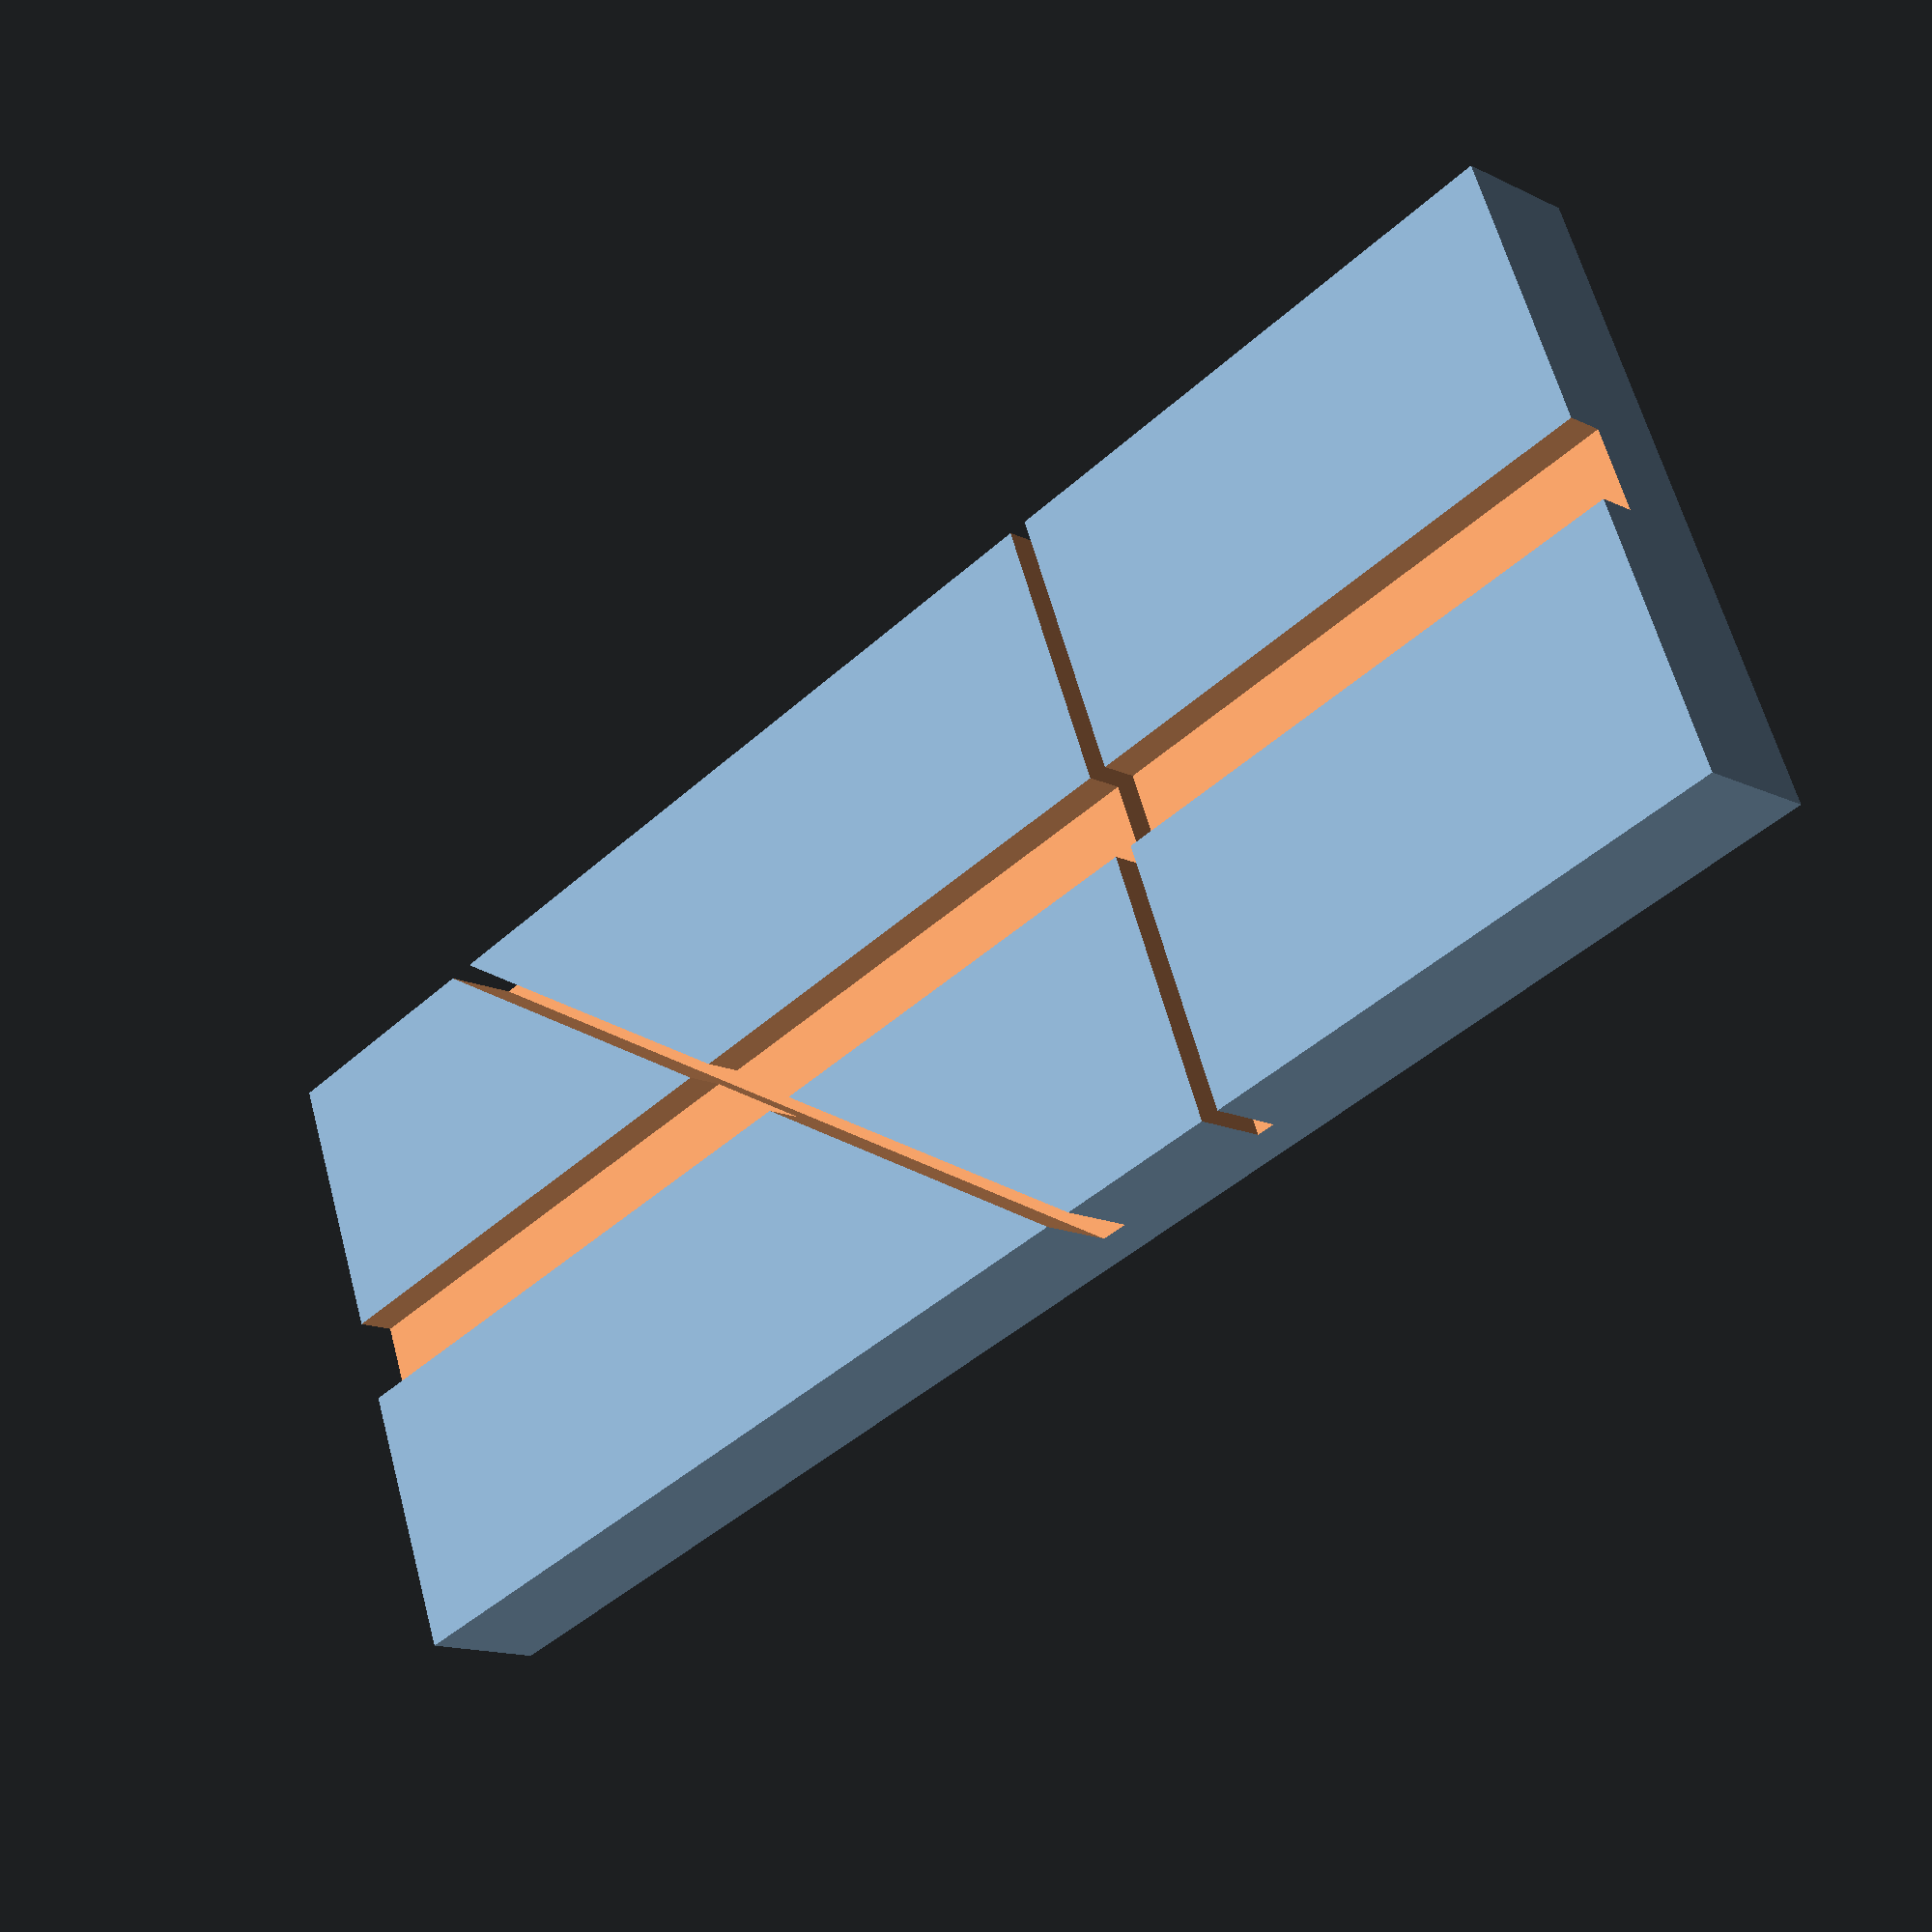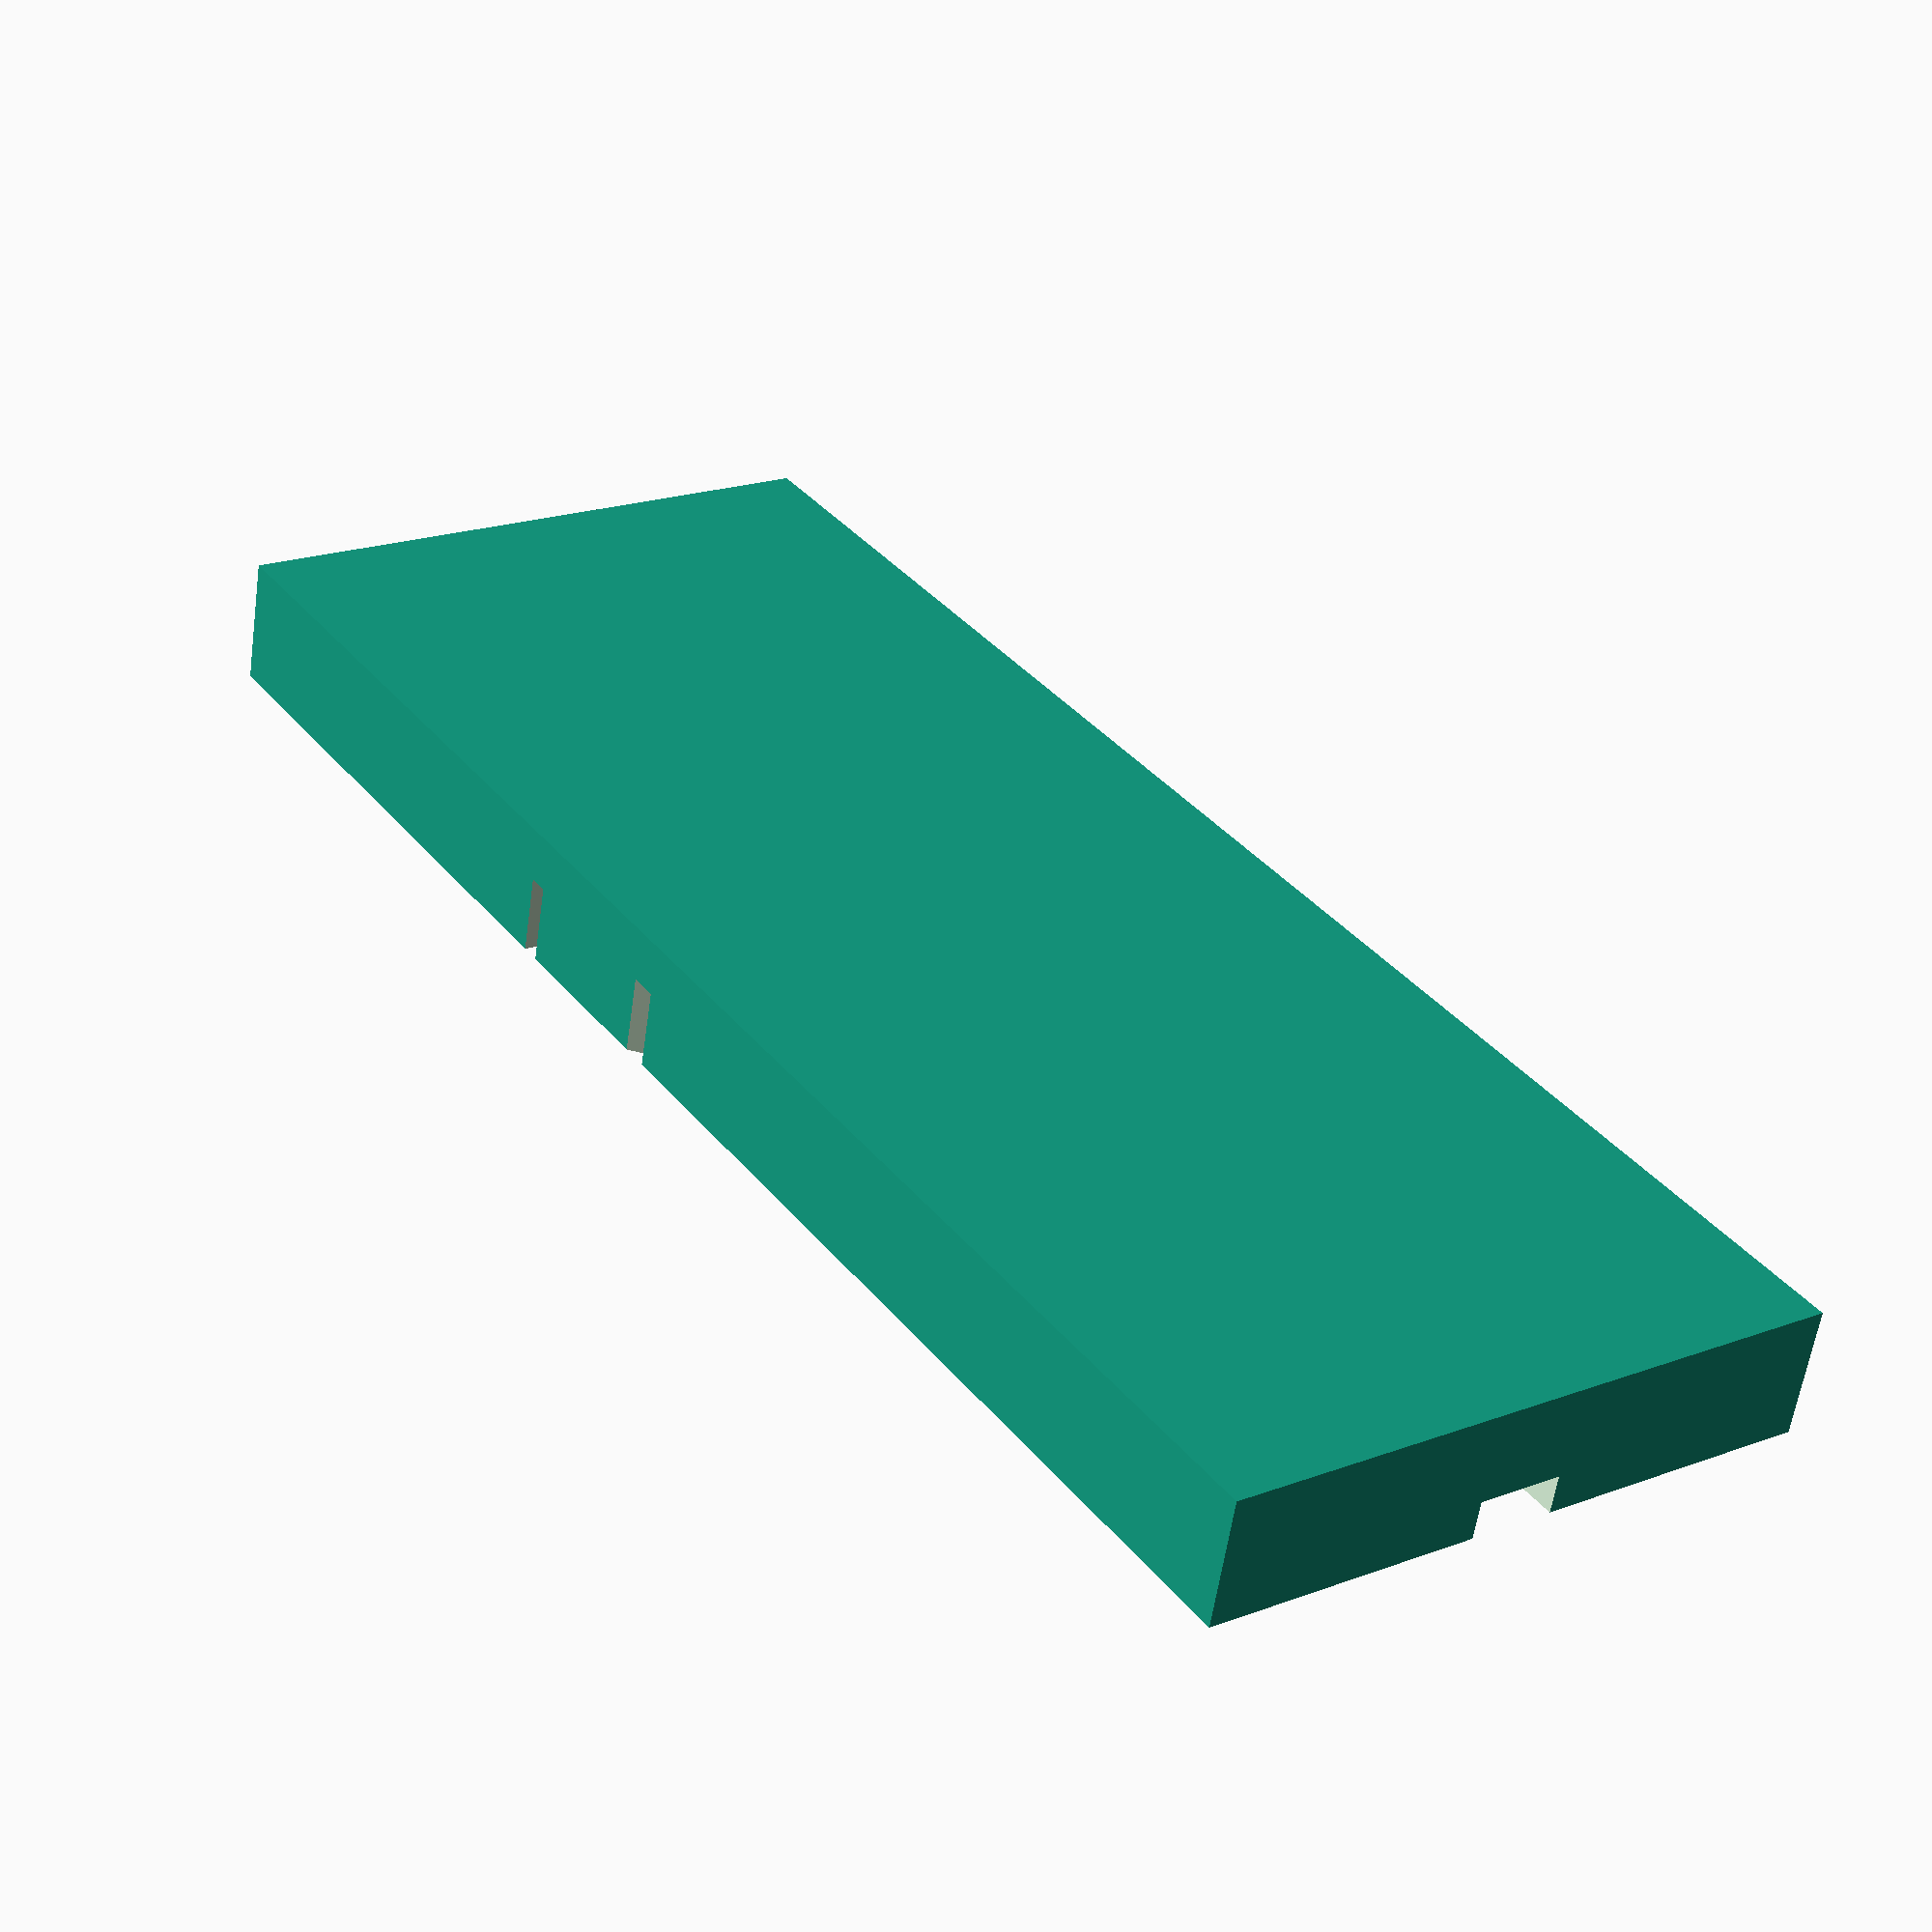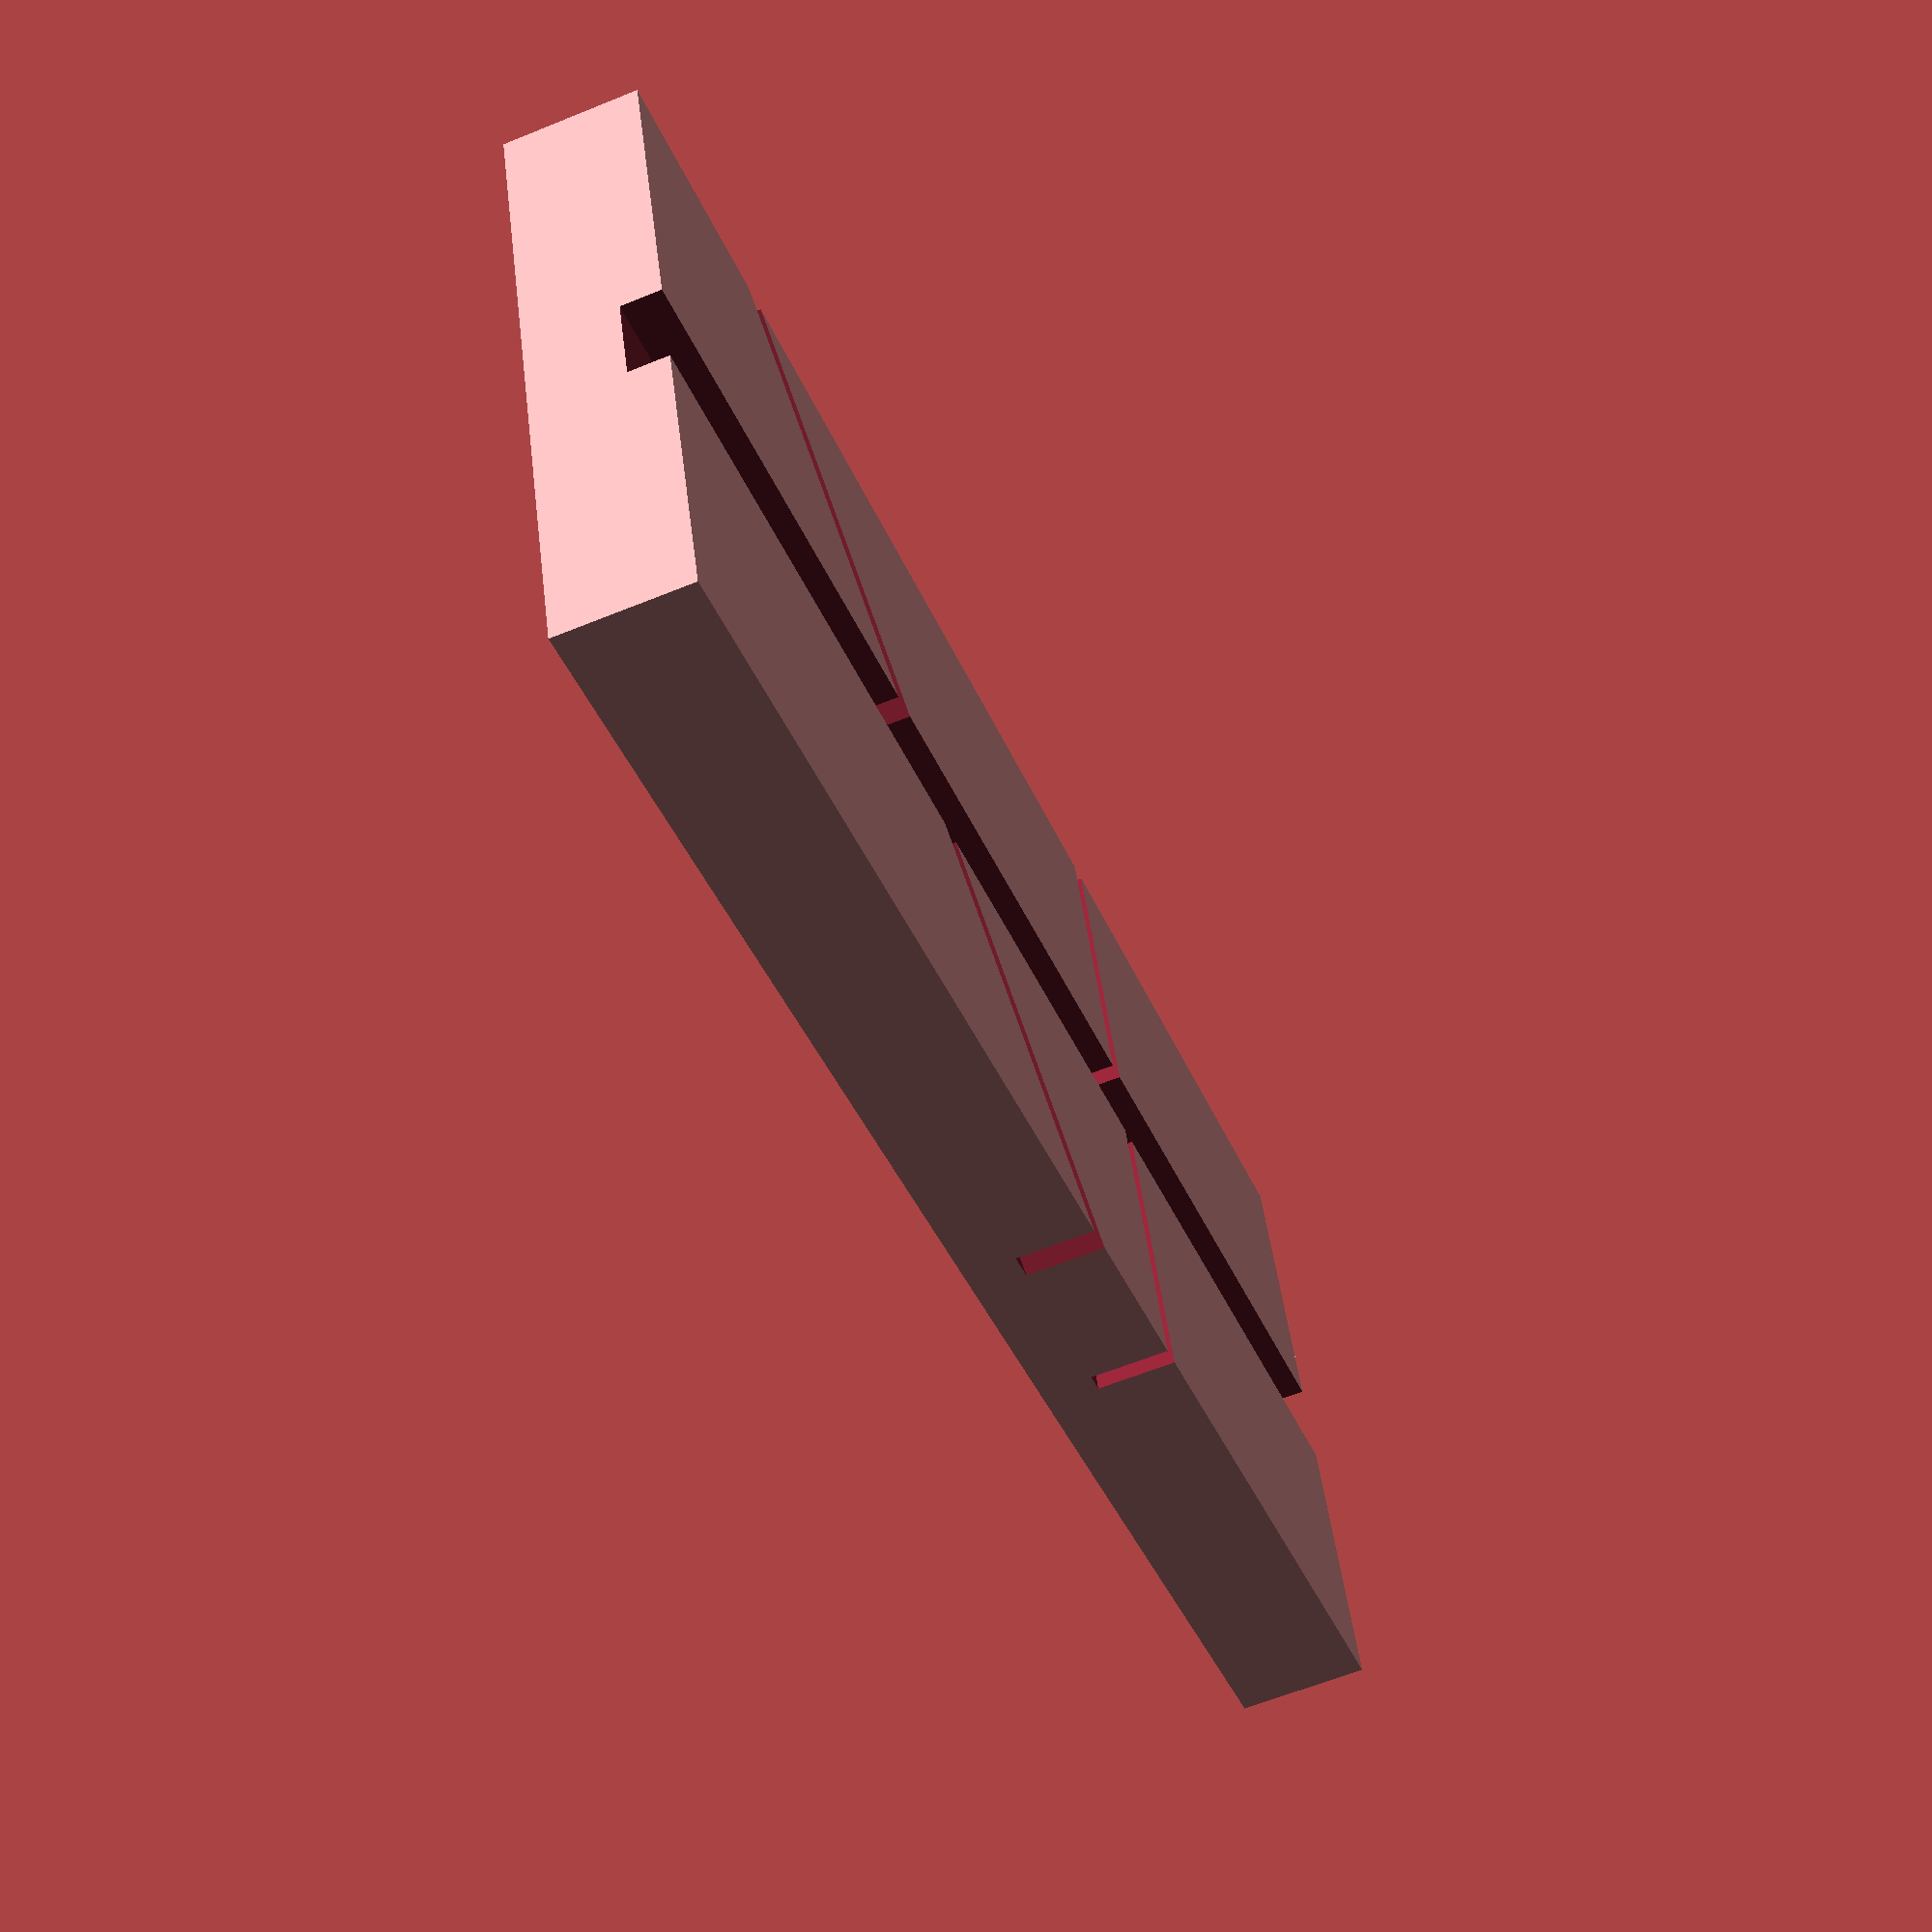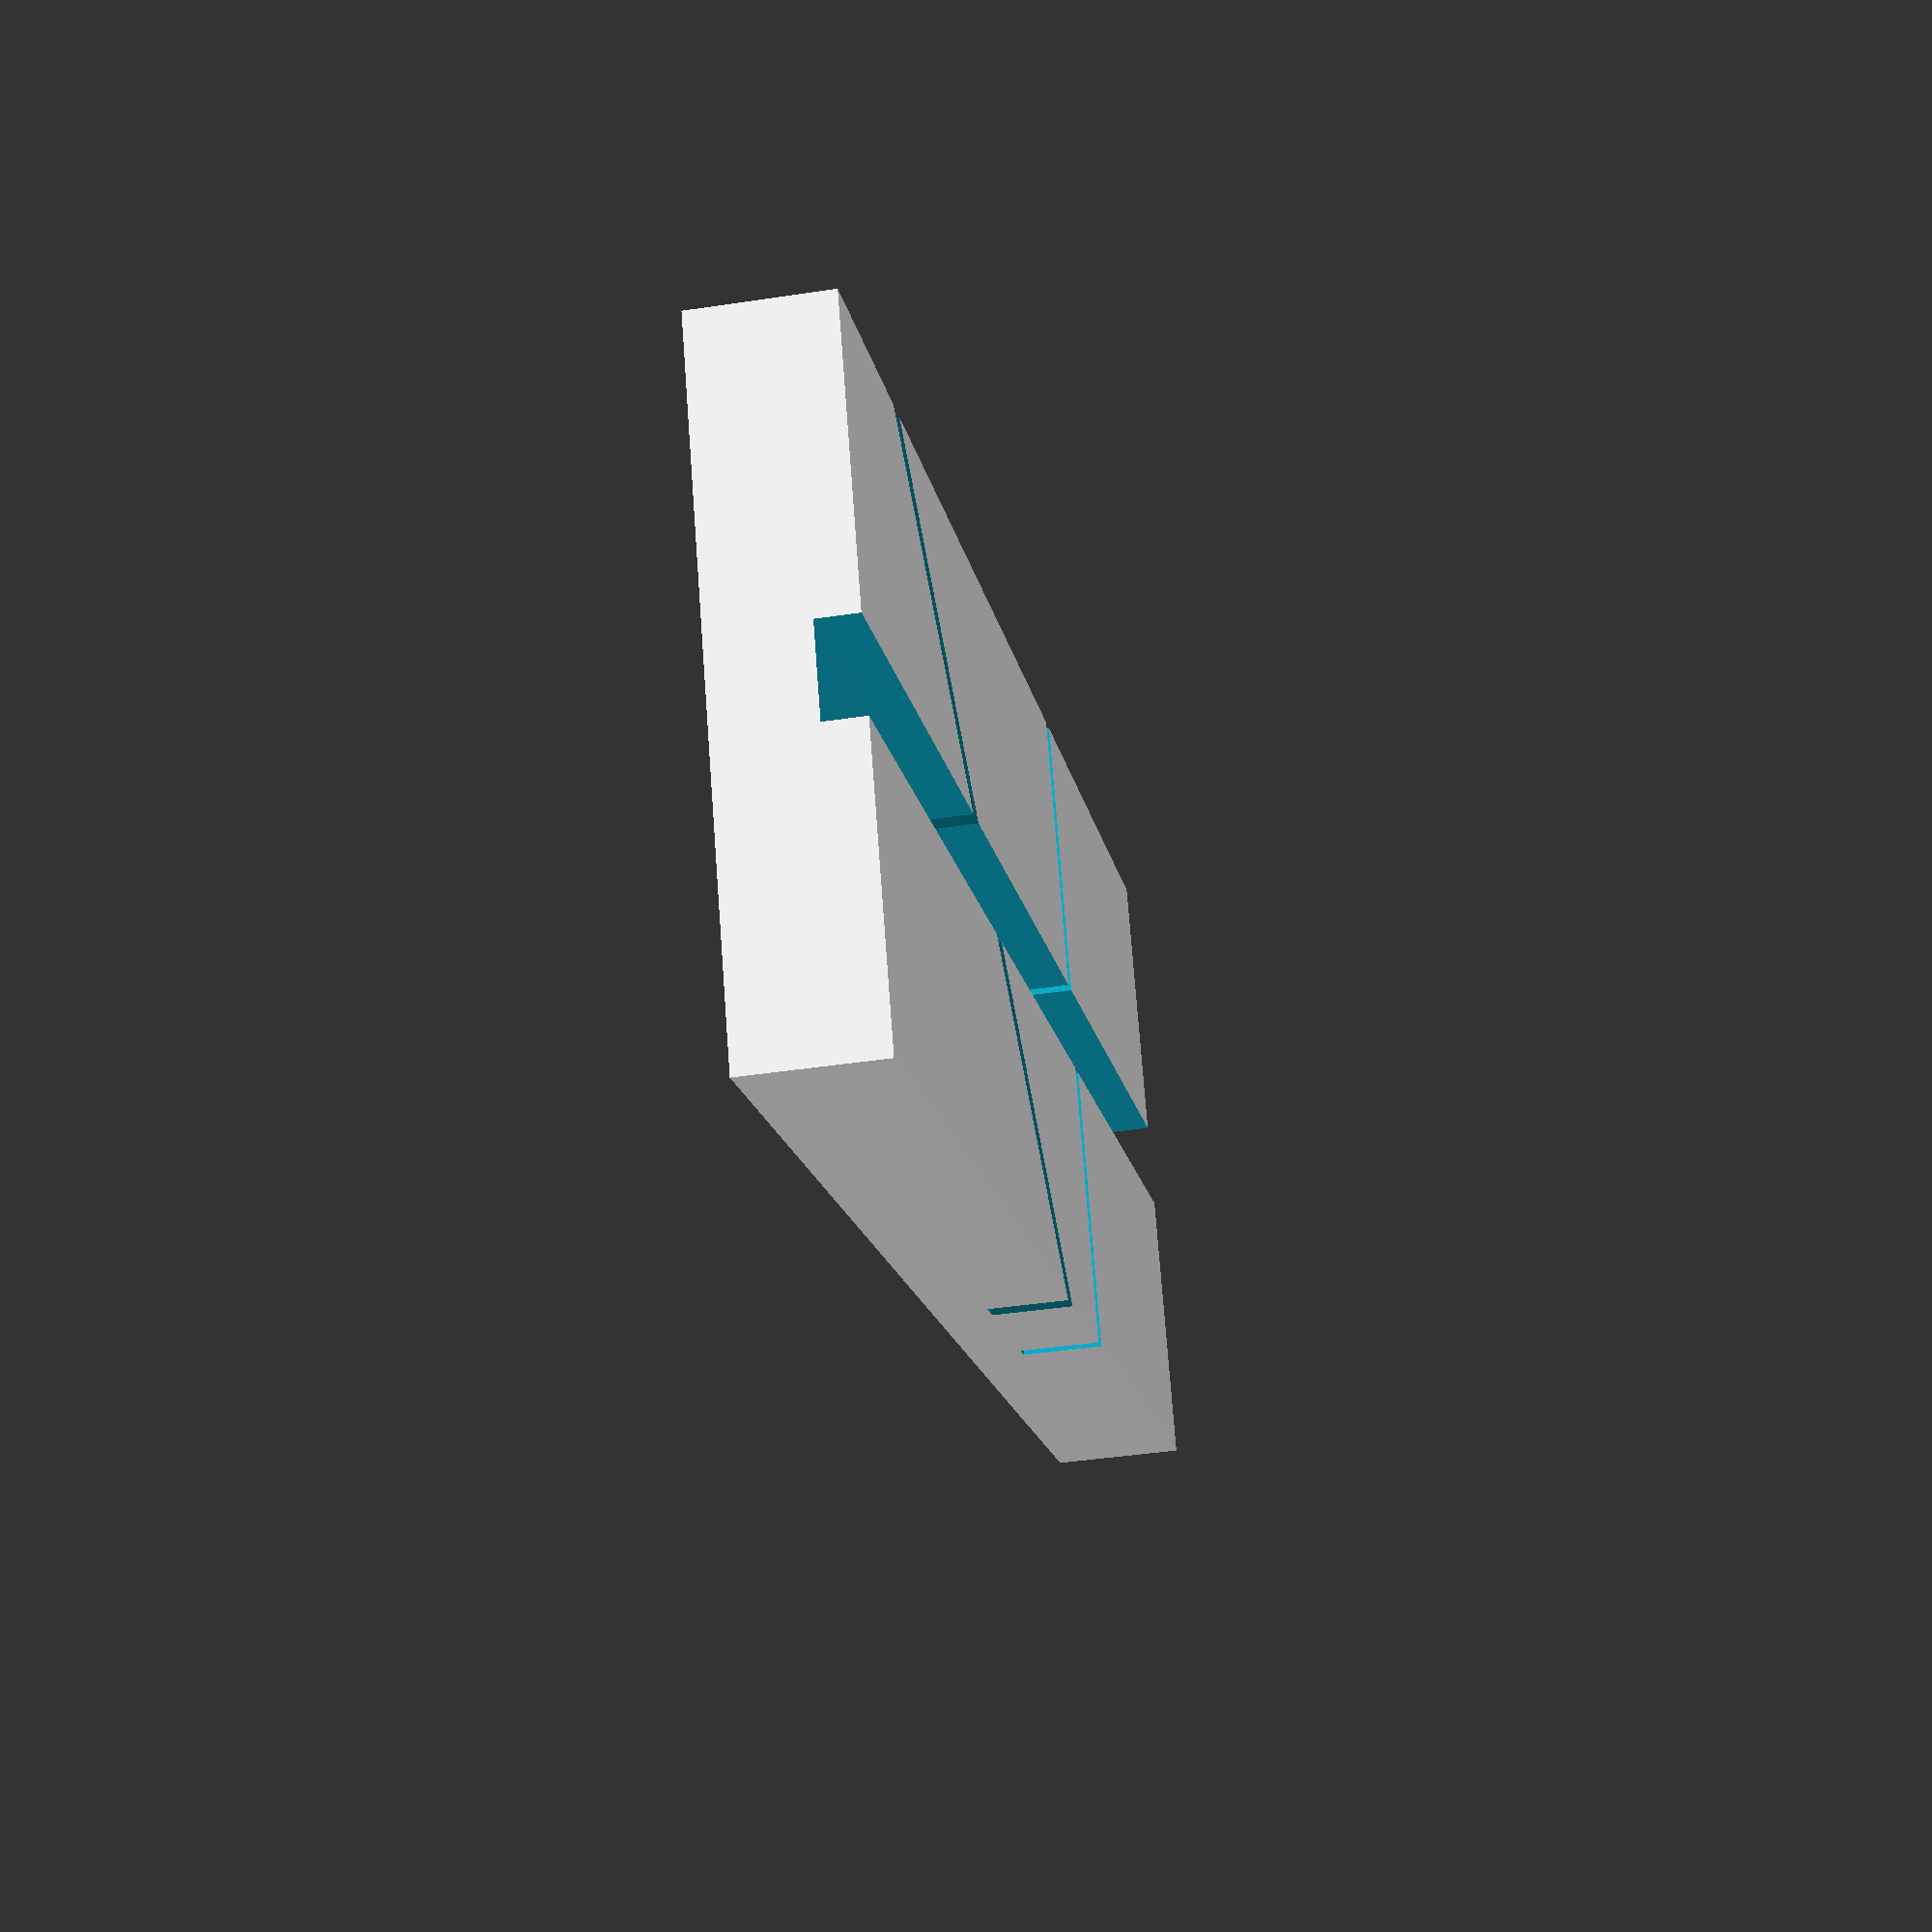
<openscad>
//Simple 1/4" Tape Splicing Block 
//openSCAD (.scad)
//Joe Plazak, 2015,  
//CC-Share-Alike

difference() {
    
//Initial Block    
cube([65,25,5],true, $fn=100);
    union(){

//1/8" Tape Track Slot: 1.5mm deep (from top); 6.30mm wide
        translate([0,0,2])
            cube([109,3.35,2],true, $fn=100);
    
//90 Degree Angle Razor Slot: .75mm wide
        translate([-10,0,2])
        rotate(a=[0,90,0])
            cube([5,30,.75],true, $fn=100);

//45 Degree Angle Razor Slot: .75mm wide
        translate([10,0,2])
        rotate(a=[0,90,45])
            cube([5,45,.75],true, $fn=100);
    }
}

</openscad>
<views>
elev=194.3 azim=339.3 roll=136.8 proj=p view=wireframe
elev=238.7 azim=304.4 roll=8.2 proj=p view=solid
elev=240.4 azim=341.9 roll=247.3 proj=p view=wireframe
elev=220.2 azim=336.3 roll=259.3 proj=p view=solid
</views>
